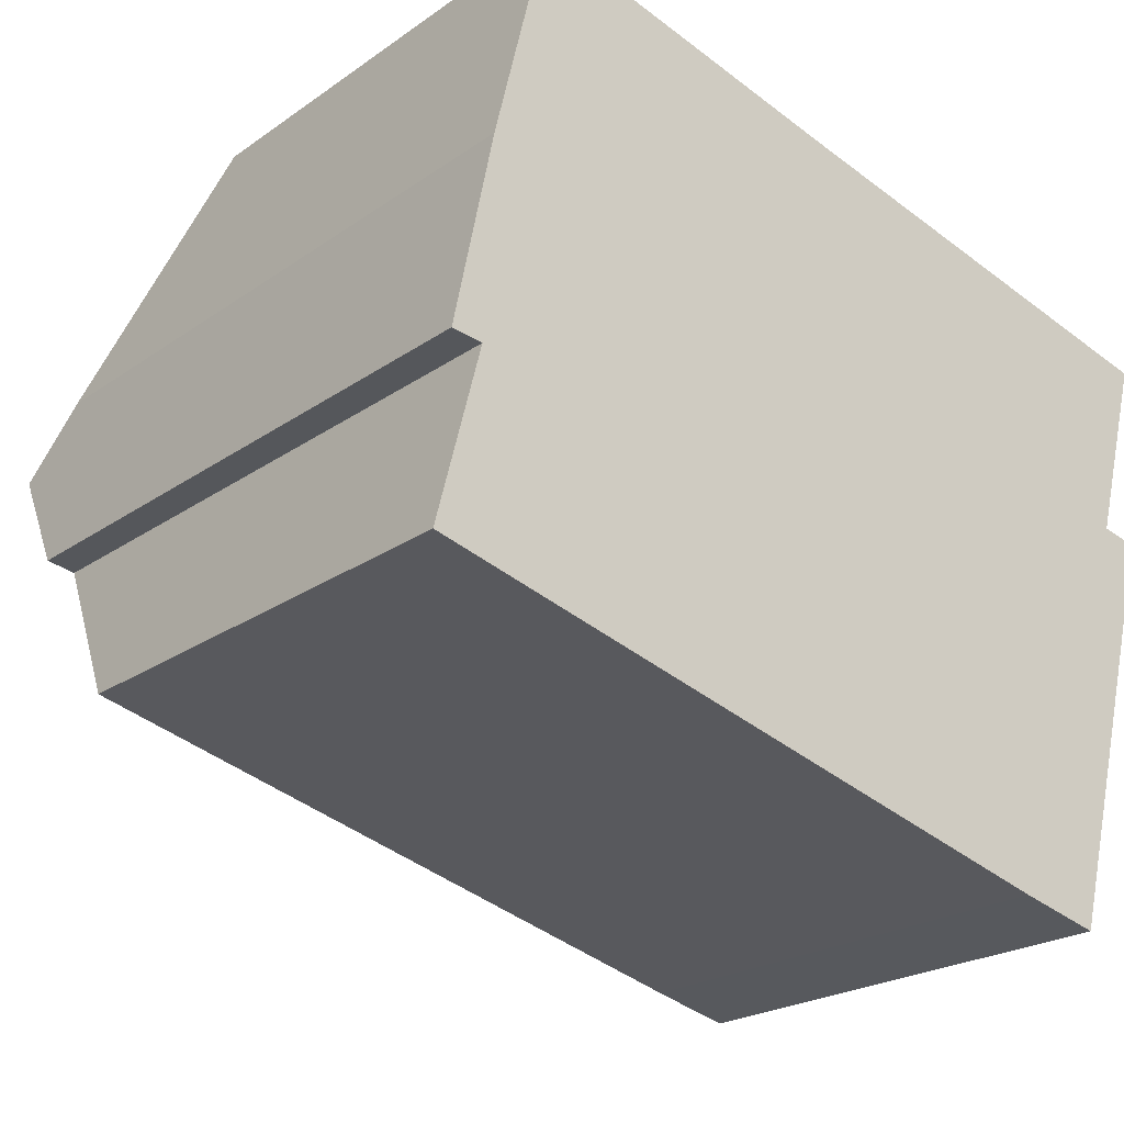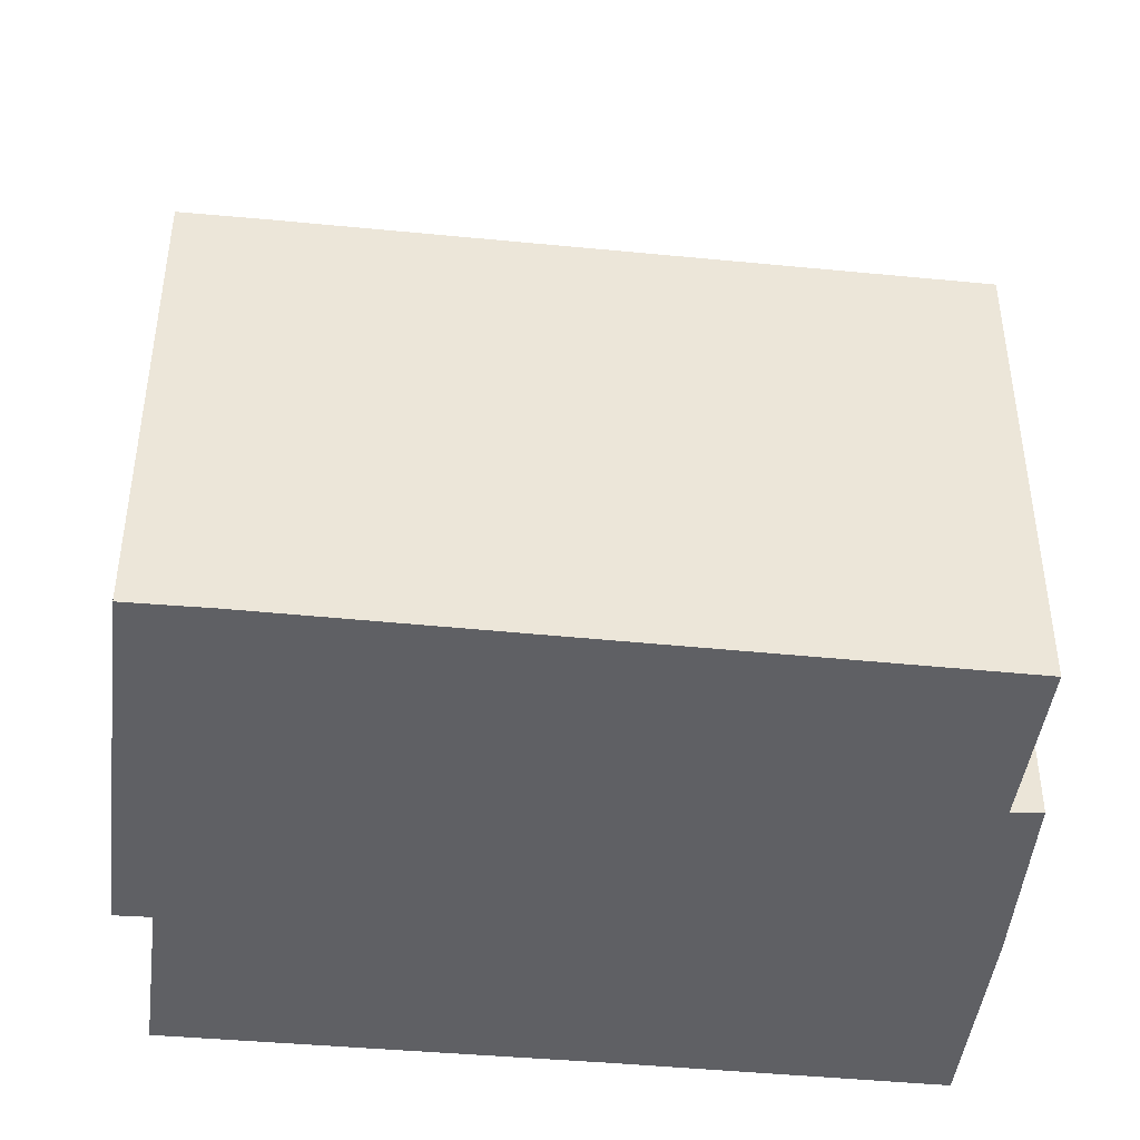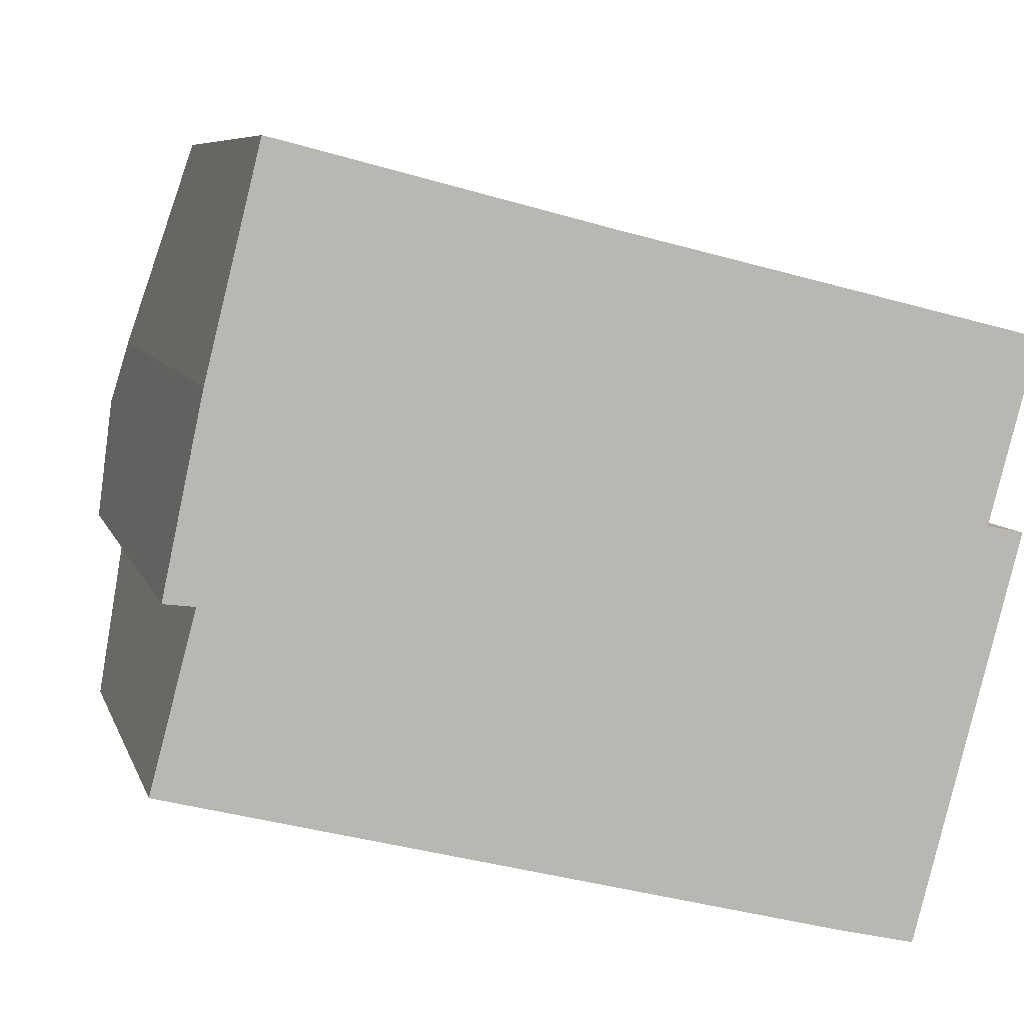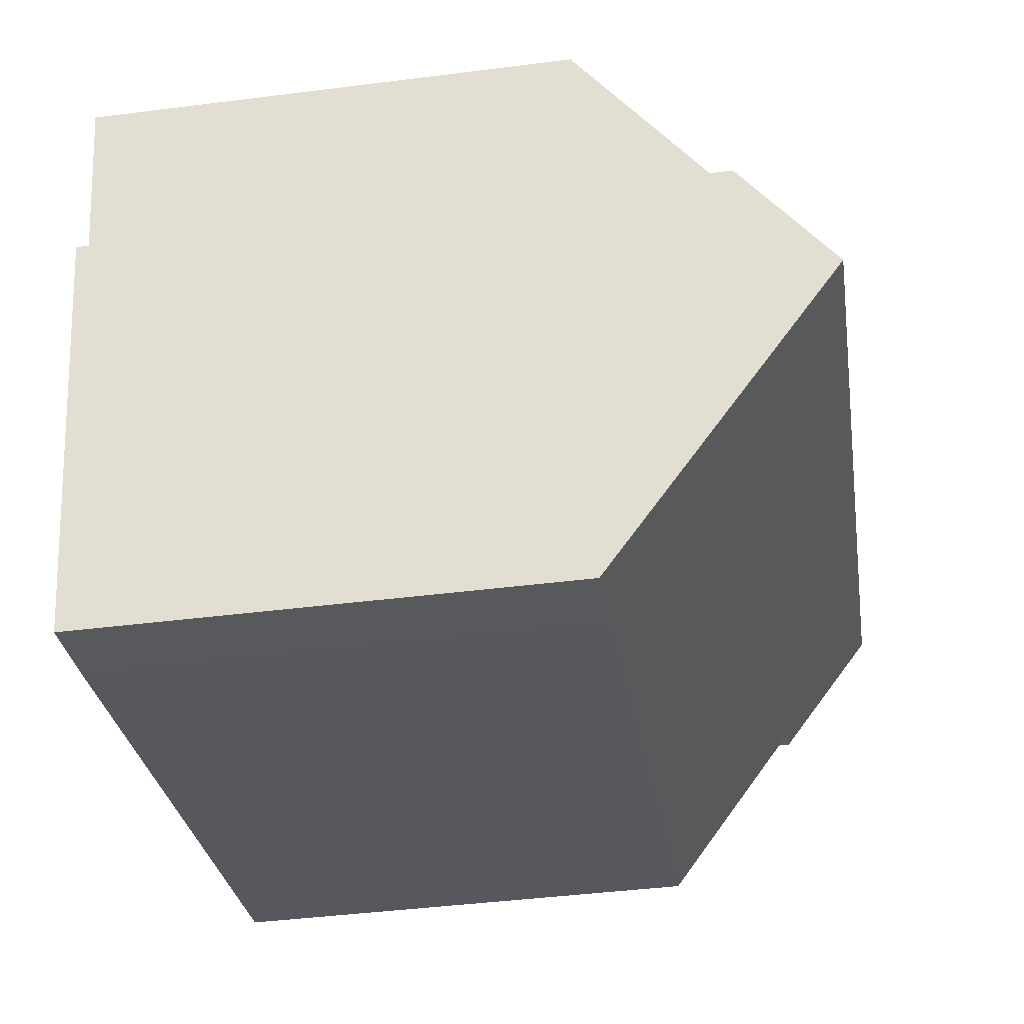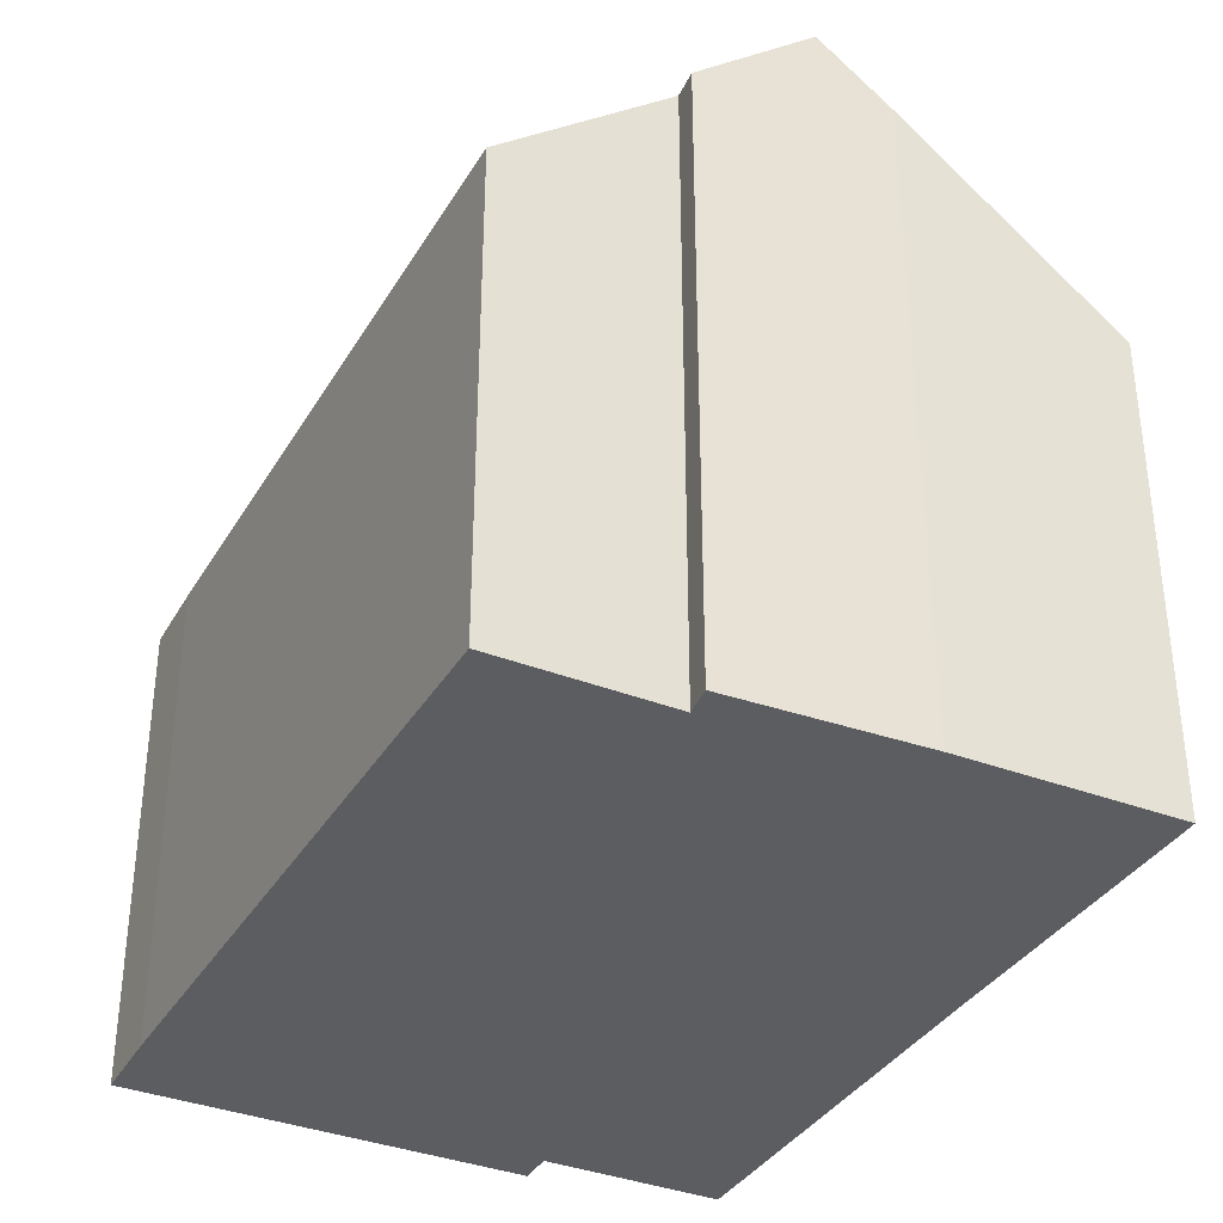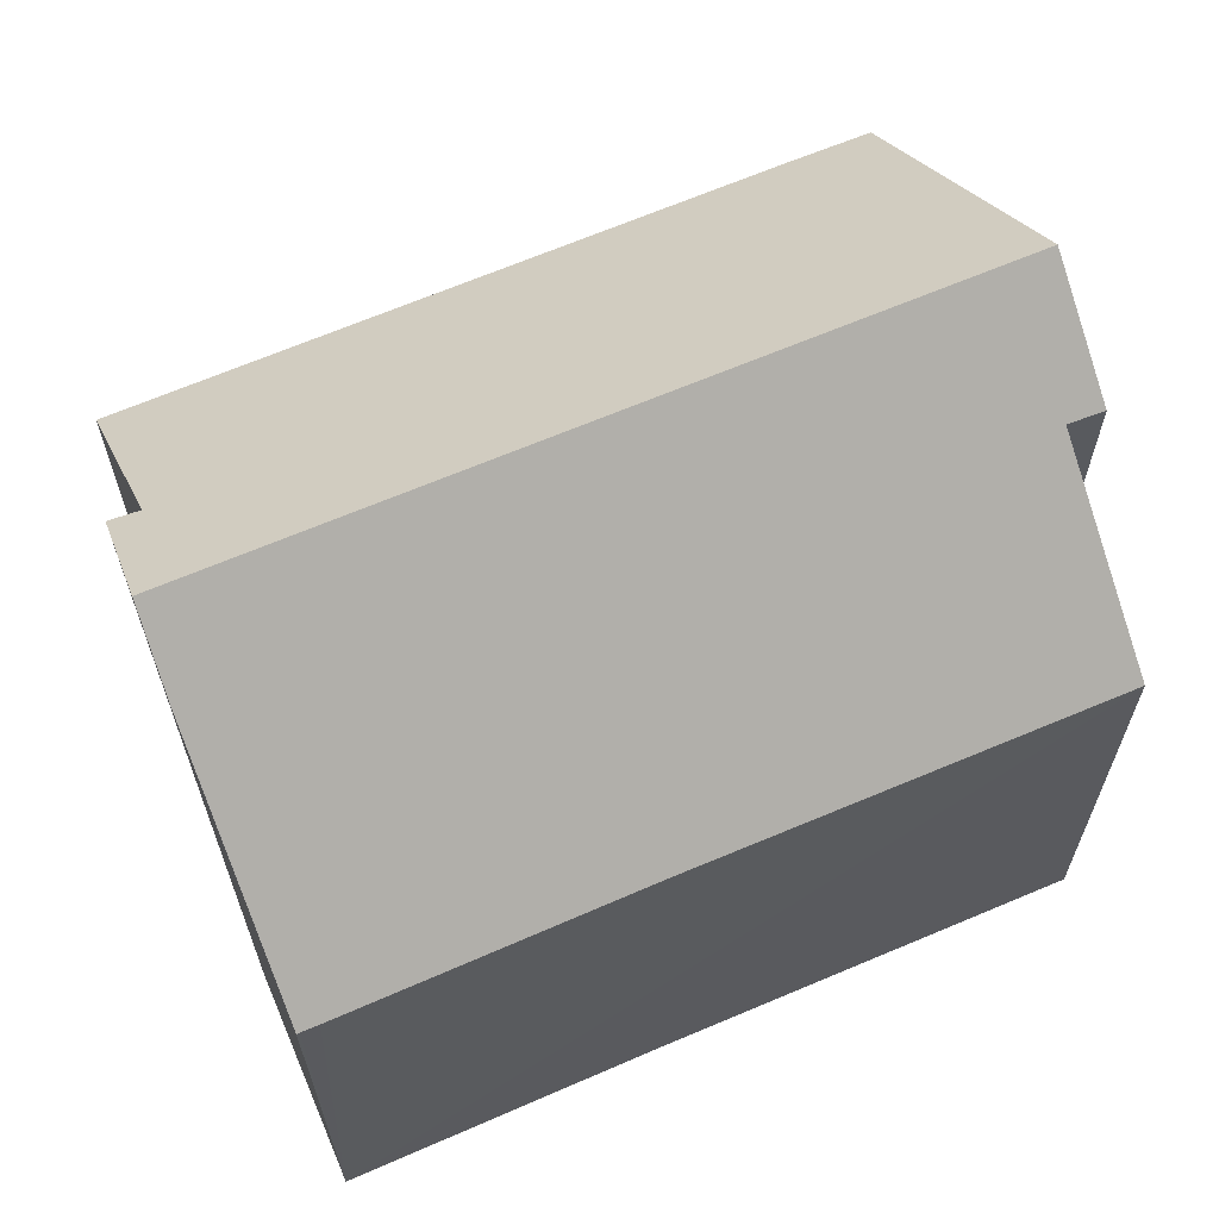
<metadata>
{"format":"obj","ext":"obj","renderer":"f3d","projection":"perspective","resolution":1024,"background":"white","views":[{"elev":-22.2,"azim":-39.7,"up":"+Z"},{"elev":-43.8,"azim":-172.3,"up":"+Y"},{"elev":7.4,"azim":-14.4,"up":"+Z"},{"elev":-43.6,"azim":98.5,"up":"+Z"},{"elev":-35.7,"azim":-102.6,"up":"+Y"},{"elev":65.0,"azim":-9.3,"up":"+Y"}]}
</metadata>
<code>
v  11.37 10.13 1.395
v  11.27 8.871 3.042
v  11.78 8.856 2.933
v  6.022 6.798 7.022
v  11.95 6.778 5.56
v  0.554 10.13 4.112
v  1.798 6.777 8.11
v  1.561 6.778 8.168
v  1.522 6.778 8.178
v  0.994 8.543 6.042
v  0.765 9.311 5.114
v  10.3 6.775 -2.648
v  0.629 8.804 2.387
v  10.42 7.139 -2.21
v  0 6.823 4.178e-16
v  9.169 6.762 -2.381
v  11.14 9.407 0.522
v  0.201 8.763 2.441
v  1.522 -5.008e-16 8.178
v  6.022 -4.3e-16 7.022
v  11.95 -3.405e-16 5.56
v  1.561 -5.001e-16 8.168
v  1.798 -4.966e-16 8.11
v  11.27 -1.863e-16 3.042
v  11.78 -1.796e-16 2.933
v  10.3 1.621e-16 -2.648
v  11.14 -3.196e-17 0.522
v  11.37 -8.542e-17 1.395
v  10.42 1.353e-16 -2.21
v  9.169 1.458e-16 -2.381
v  0 0 0
v  0.629 -1.462e-16 2.387
v  0.201 -1.495e-16 2.441
v  0.765 -3.131e-16 5.114
v  0.554 -2.518e-16 4.112
v  0.994 -3.7e-16 6.042
g defaultobject
f 1 2 3
f 2 4 5
f 4 2 1
f 4 1 6
f 4 6 7
f 7 6 8
f 8 6 9
f 9 6 10
f 10 6 11
f 12 13 14
f 13 12 15
f 15 12 16
f 17 6 1
f 6 17 14
f 6 14 13
f 6 13 18
f 19 8 9
f 8 19 7
f 7 19 4
f 4 19 5
f 5 19 20
f 5 20 21
f 20 19 22
f 20 22 23
f 24 3 2
f 3 24 25
f 5 24 2
f 24 5 21
f 3 17 1
f 17 3 25
f 17 25 14
f 14 25 12
f 12 25 26
f 26 25 27
f 27 25 28
f 26 27 29
f 26 16 12
f 16 26 30
f 16 31 15
f 31 16 30
f 32 18 13
f 18 32 33
f 15 32 13
f 32 15 31
f 18 11 6
f 11 18 34
f 34 18 33
f 34 33 35
f 34 10 11
f 10 34 9
f 9 34 19
f 19 34 36
f 27 24 29
f 24 27 28
f 24 28 25
f 30 32 31
f 32 30 36
f 36 30 19
f 19 30 22
f 22 30 23
f 23 30 20
f 20 30 21
f 21 30 24
f 24 30 26
f 24 26 29
f 32 35 33
f 35 32 34
f 34 32 36

</code>
